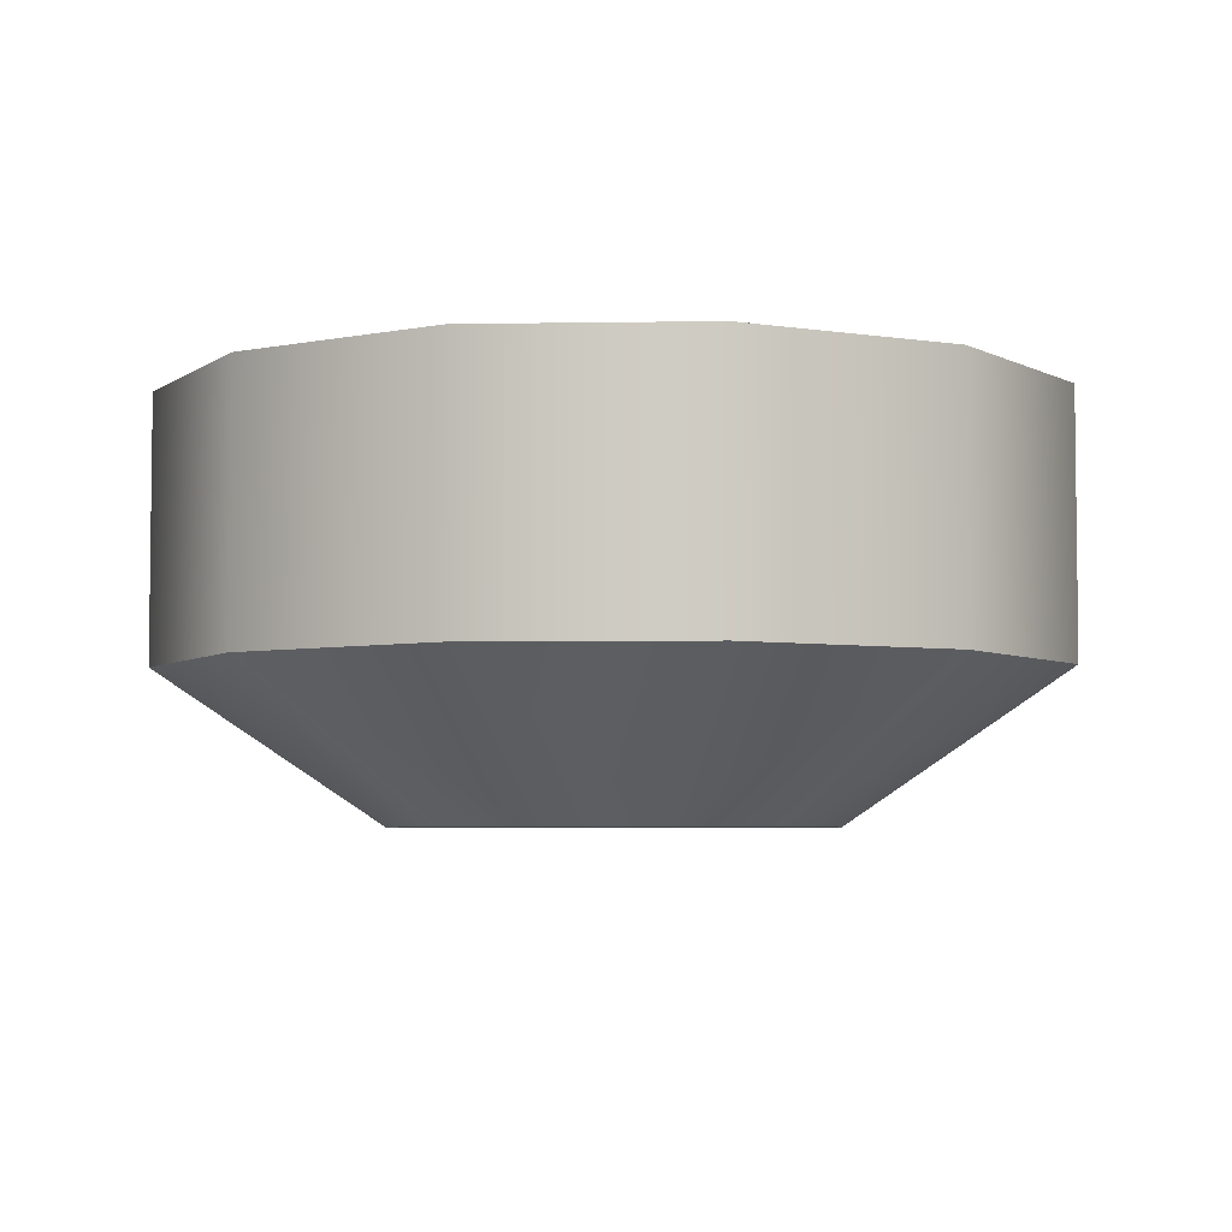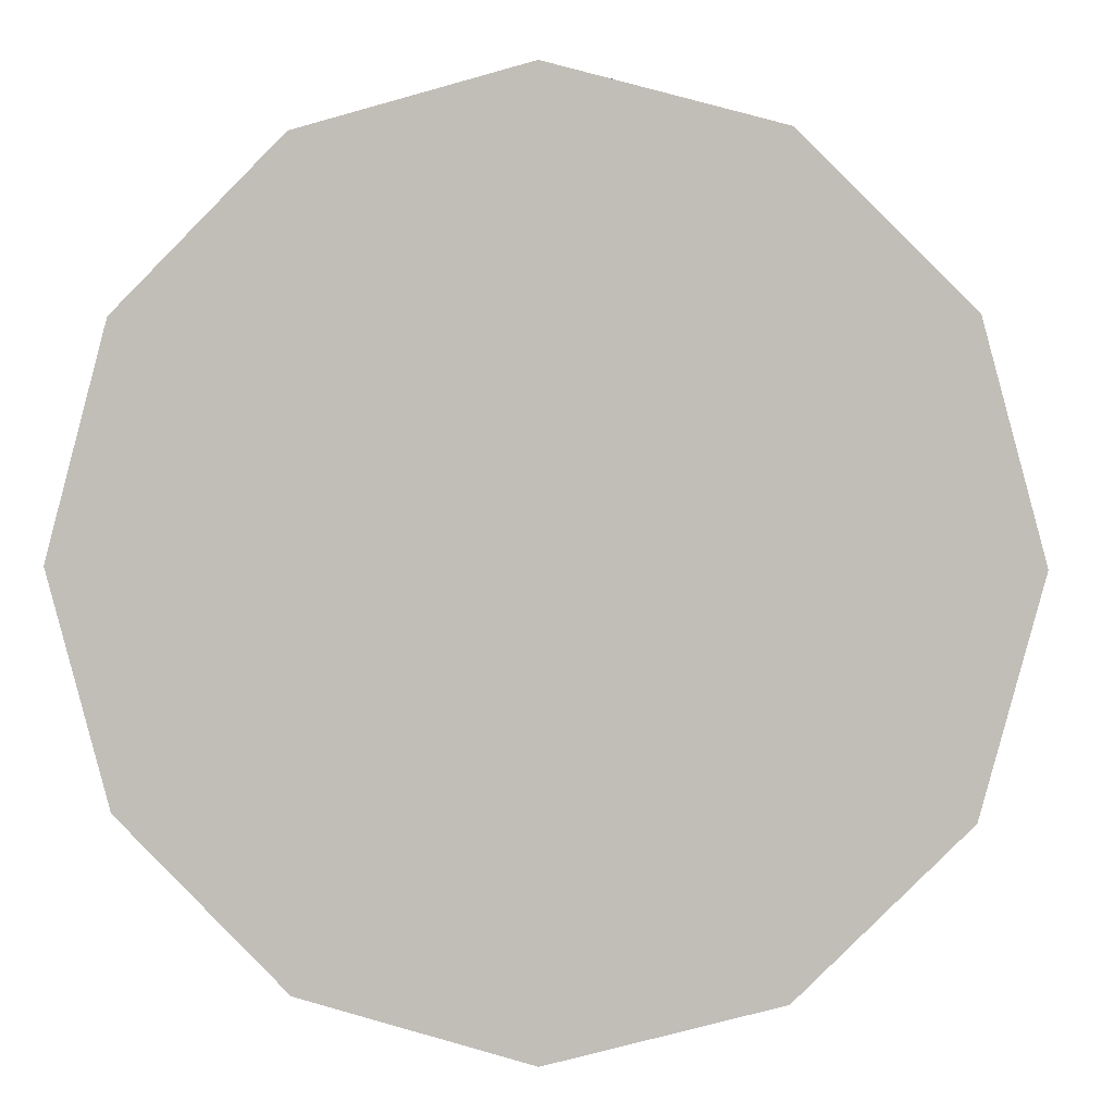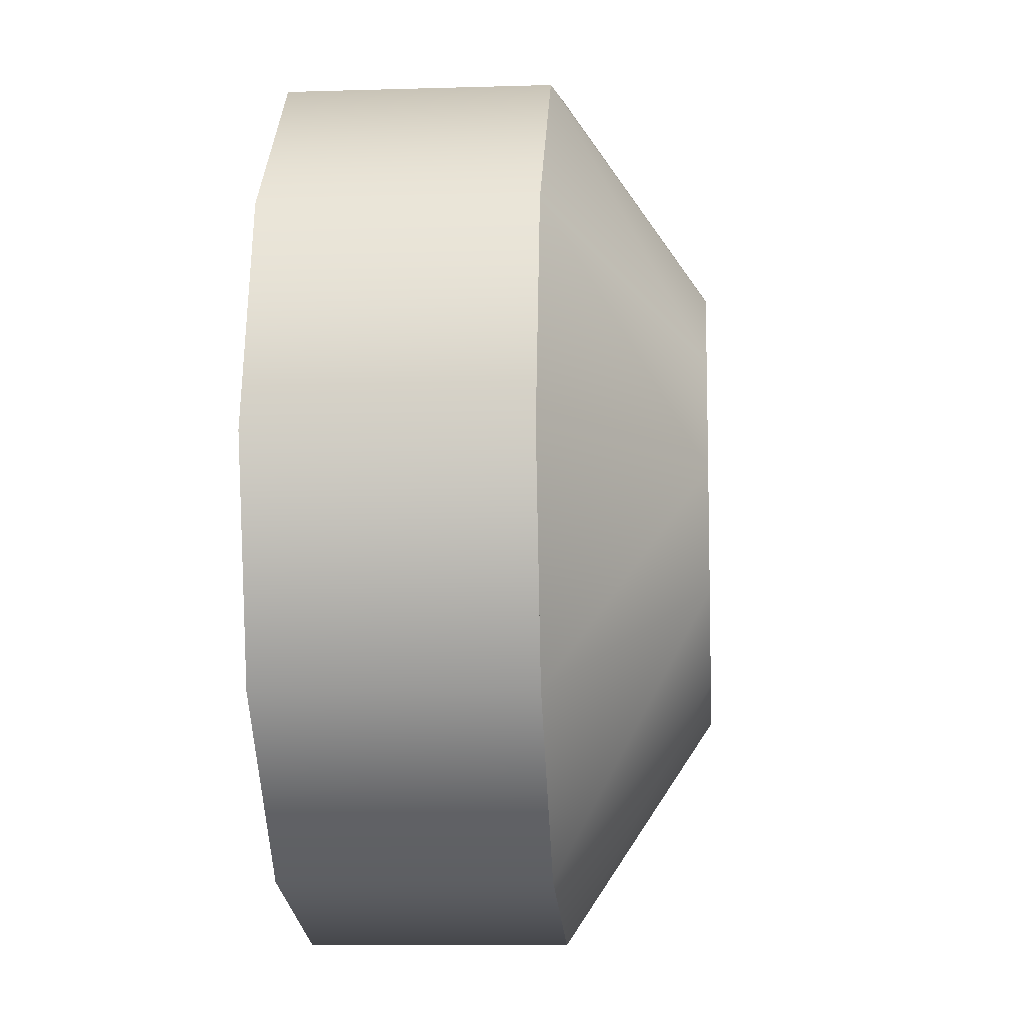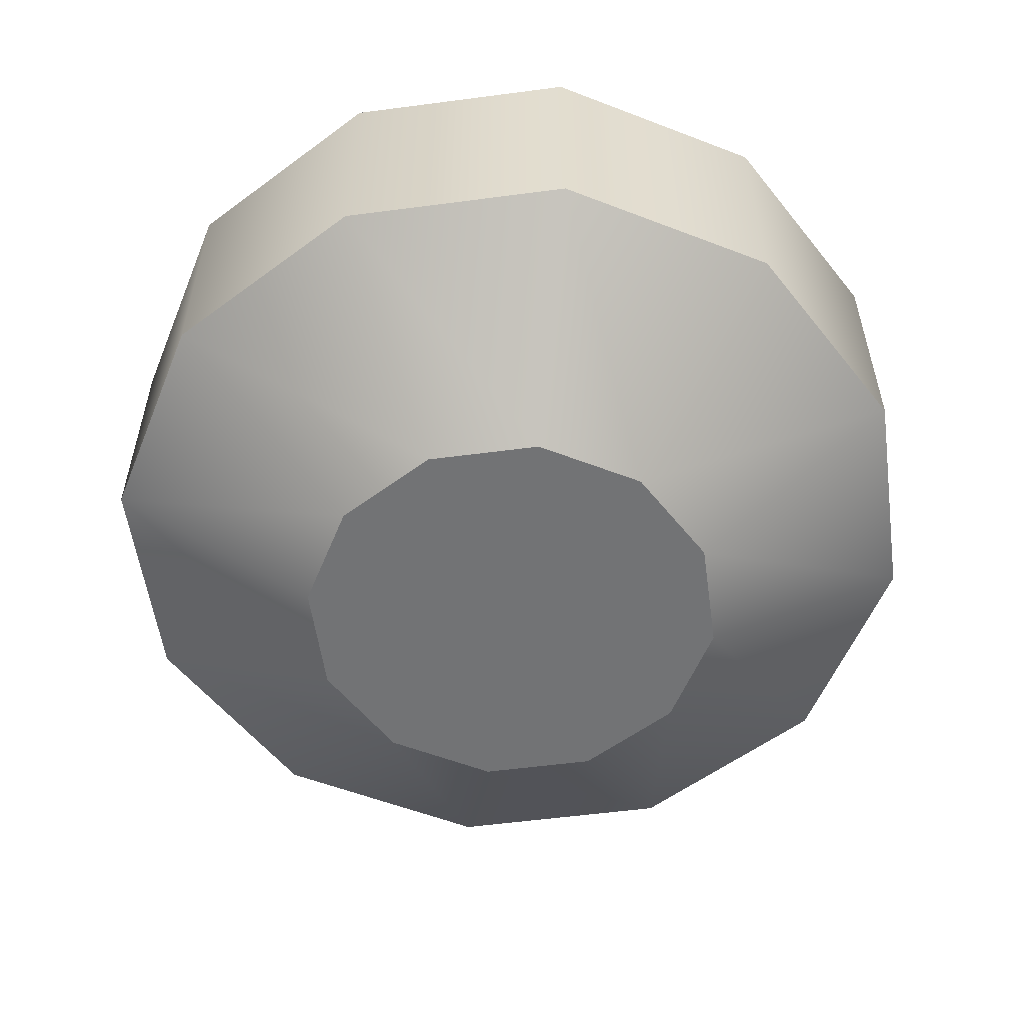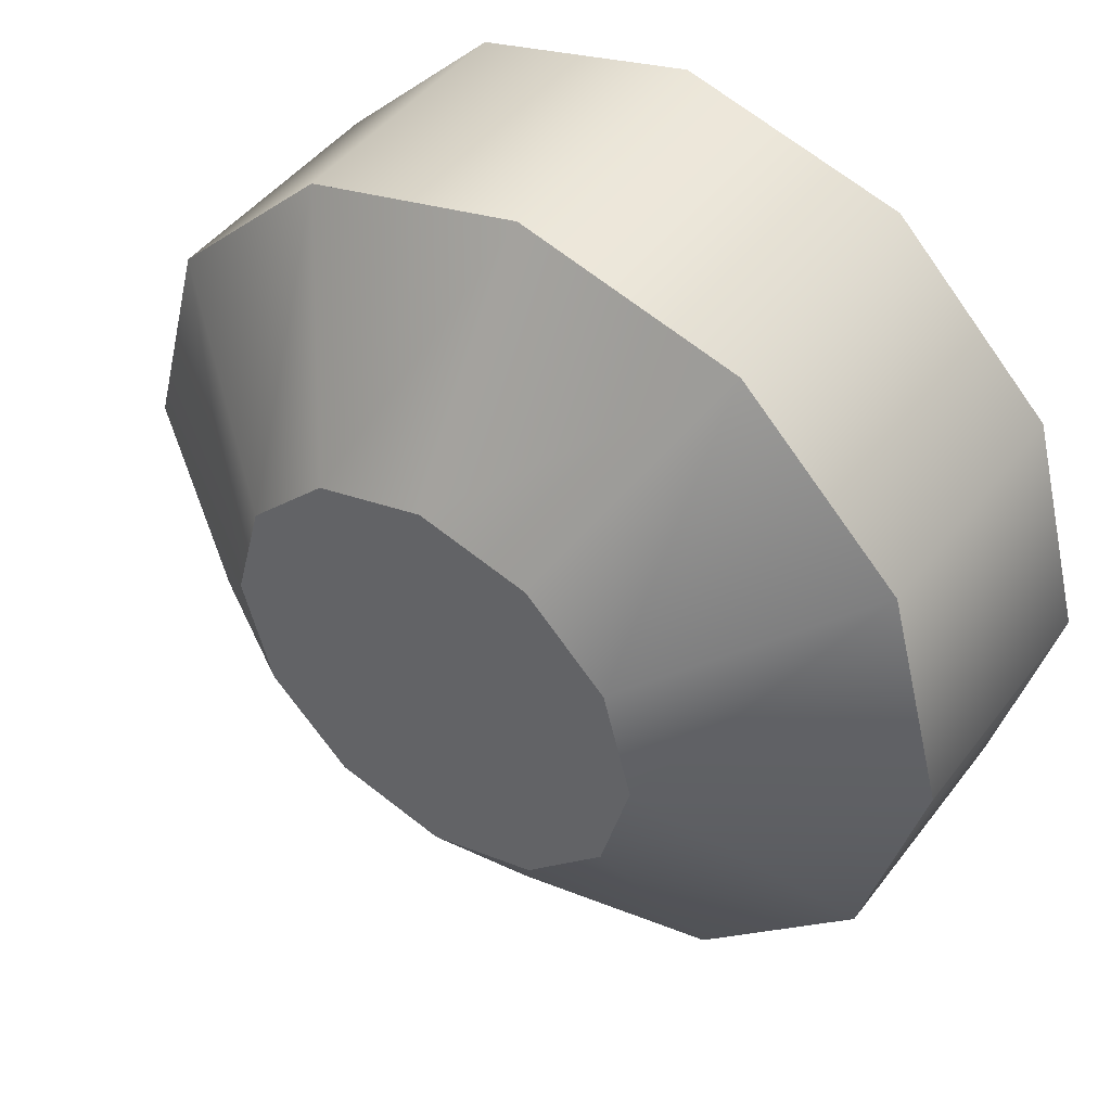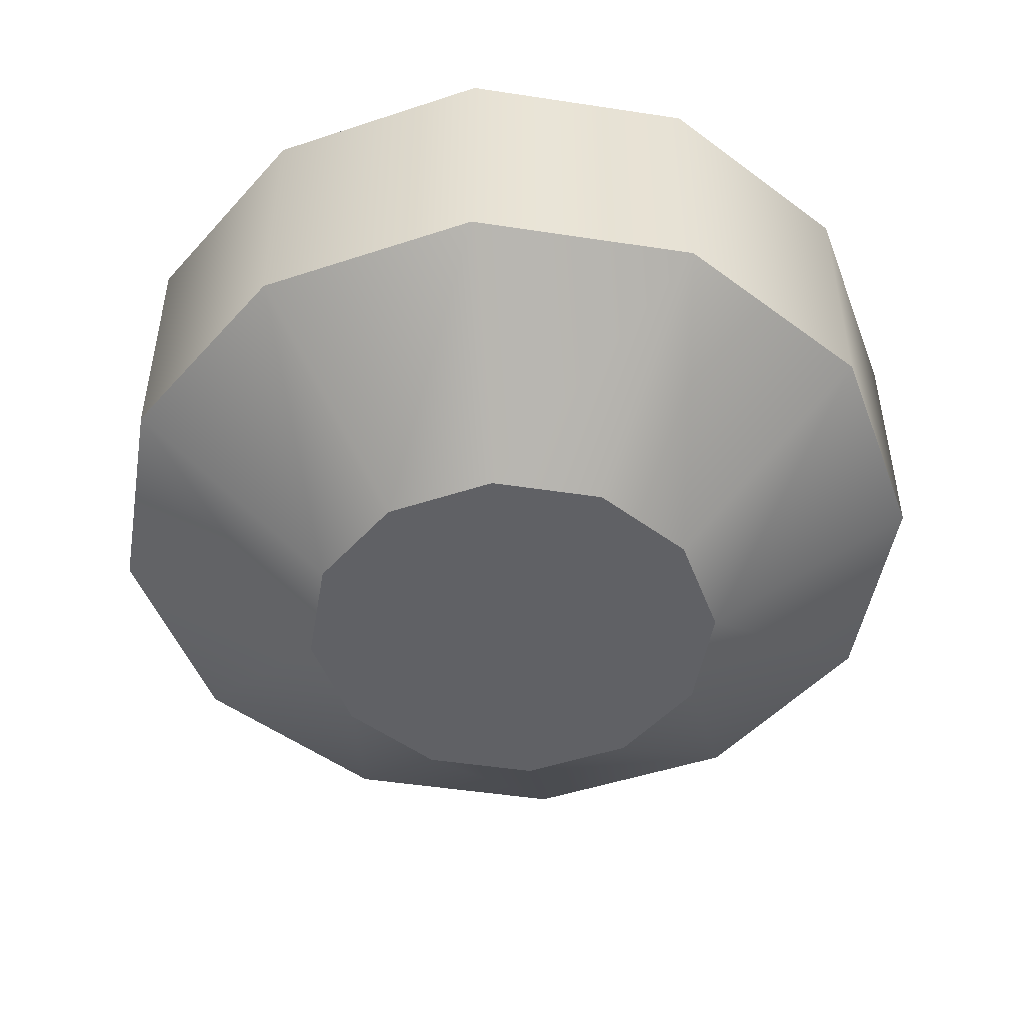
<metadata>
{"format":"obj","ext":"obj","renderer":"f3d","projection":"perspective","resolution":1024,"background":"white","views":[{"elev":-4.7,"azim":78.1,"up":"+Y"},{"elev":2.7,"azim":-175.4,"up":"+Z"},{"elev":-9.6,"azim":-85.5,"up":"+Z"},{"elev":-55.7,"azim":-127.1,"up":"+Y"},{"elev":45.9,"azim":34.9,"up":"+Z"},{"elev":-48.3,"azim":5.3,"up":"+Y"}]}
</metadata>
<code>
o instance_2/Supporting_Base/ID7#ID7
v 0.3598 -0.5564 -0.4346
v 0.3598 -0.5564 -0.4673
v 0.3554 -0.5564 -0.451
v 0.3717 -0.5564 -0.4227
v 0.3717 -0.5564 -0.4792
v 0.3881 -0.5564 -0.4183
v 0.3881 -0.5564 -0.4836
v 0.4044 -0.5564 -0.4227
v 0.4044 -0.5564 -0.4792
v 0.4163 -0.5564 -0.4346
v 0.4163 -0.5564 -0.4673
v 0.4207 -0.5564 -0.451
v 0.3881 -0.5564 -0.4183
v 0.3717 -0.5754 -0.4227
v 0.3881 -0.5754 -0.4183
v 0.3717 -0.5564 -0.4227
v 0.4044 -0.5564 -0.4227
v 0.4044 -0.5754 -0.4227
v 0.4163 -0.5564 -0.4346
v 0.4163 -0.5754 -0.4346
v 0.4207 -0.5754 -0.451
v 0.4207 -0.5564 -0.451
v 0.4163 -0.5754 -0.4673
v 0.4163 -0.5564 -0.4673
v 0.4044 -0.5564 -0.4792
v 0.4044 -0.5754 -0.4792
v 0.3881 -0.5564 -0.4836
v 0.3881 -0.5754 -0.4836
v 0.3717 -0.5564 -0.4792
v 0.3717 -0.5754 -0.4792
v 0.3598 -0.5754 -0.4673
v 0.3598 -0.5564 -0.4673
v 0.3554 -0.5754 -0.451
v 0.3554 -0.5564 -0.451
v 0.3598 -0.5754 -0.4346
v 0.3598 -0.5564 -0.4346
v 0.3799 -0.5863 -0.4368
v 0.3881 -0.5754 -0.4183
v 0.3717 -0.5754 -0.4227
v 0.3881 -0.5863 -0.4346
v 0.3598 -0.5754 -0.4673
v 0.3598 -0.5754 -0.4346
v 0.3554 -0.5754 -0.451
v 0.3717 -0.5754 -0.4792
v 0.3717 -0.5754 -0.4227
v 0.3881 -0.5754 -0.4836
v 0.3881 -0.5754 -0.4183
v 0.4044 -0.5754 -0.4792
v 0.4044 -0.5754 -0.4227
v 0.4163 -0.5754 -0.4673
v 0.4163 -0.5754 -0.4346
v 0.4207 -0.5754 -0.451
v 0.4044 -0.5754 -0.4227
v 0.3962 -0.5863 -0.4368
v 0.4022 -0.5863 -0.4428
v 0.4163 -0.5754 -0.4346
v 0.4044 -0.5863 -0.451
v 0.4207 -0.5754 -0.451
v 0.4163 -0.5754 -0.4673
v 0.4022 -0.5863 -0.4591
v 0.4044 -0.5754 -0.4792
v 0.3962 -0.5863 -0.4651
v 0.3881 -0.5863 -0.4673
v 0.3881 -0.5754 -0.4836
v 0.3799 -0.5863 -0.4651
v 0.3717 -0.5754 -0.4792
v 0.3739 -0.5863 -0.4591
v 0.3598 -0.5754 -0.4673
v 0.3717 -0.5863 -0.451
v 0.3554 -0.5754 -0.451
v 0.3598 -0.5754 -0.4346
v 0.3739 -0.5863 -0.4428
v 0.3739 -0.5863 -0.4591
v 0.3739 -0.5863 -0.4428
v 0.3717 -0.5863 -0.451
v 0.3799 -0.5863 -0.4651
v 0.3799 -0.5863 -0.4368
v 0.3881 -0.5863 -0.4673
v 0.3881 -0.5863 -0.4346
v 0.3962 -0.5863 -0.4651
v 0.3962 -0.5863 -0.4368
v 0.4022 -0.5863 -0.4591
v 0.4022 -0.5863 -0.4428
v 0.4044 -0.5863 -0.451
f 1 2 3
f 2 1 4
f 2 4 5
f 5 4 6
f 5 6 7
f 7 6 8
f 7 8 9
f 9 8 10
f 9 10 11
f 11 10 12
f 13 14 15
f 14 13 16
f 17 15 18
f 15 17 13
f 19 18 20
f 18 19 17
f 21 19 20
f 19 21 22
f 23 22 21
f 22 23 24
f 25 23 26
f 23 25 24
f 27 26 28
f 26 27 25
f 29 28 30
f 28 29 27
f 29 31 32
f 31 29 30
f 32 33 34
f 33 32 31
f 34 35 36
f 35 34 33
f 36 14 16
f 14 36 35
f 37 38 39
f 38 37 40
f 41 42 43
f 42 41 44
f 42 44 45
f 45 44 46
f 45 46 47
f 47 46 48
f 47 48 49
f 49 48 50
f 49 50 51
f 51 50 52
f 40 53 38
f 53 40 54
f 55 53 54
f 53 55 56
f 57 56 55
f 56 57 58
f 59 57 60
f 57 59 58
f 61 60 62
f 60 61 59
f 61 63 64
f 63 61 62
f 64 65 66
f 65 64 63
f 66 67 68
f 67 66 65
f 68 69 70
f 69 68 67
f 69 71 70
f 71 69 72
f 72 39 71
f 39 72 37
f 73 74 75
f 74 73 76
f 74 76 77
f 77 76 78
f 77 78 79
f 79 78 80
f 79 80 81
f 81 80 82
f 81 82 83
f 83 82 84

</code>
